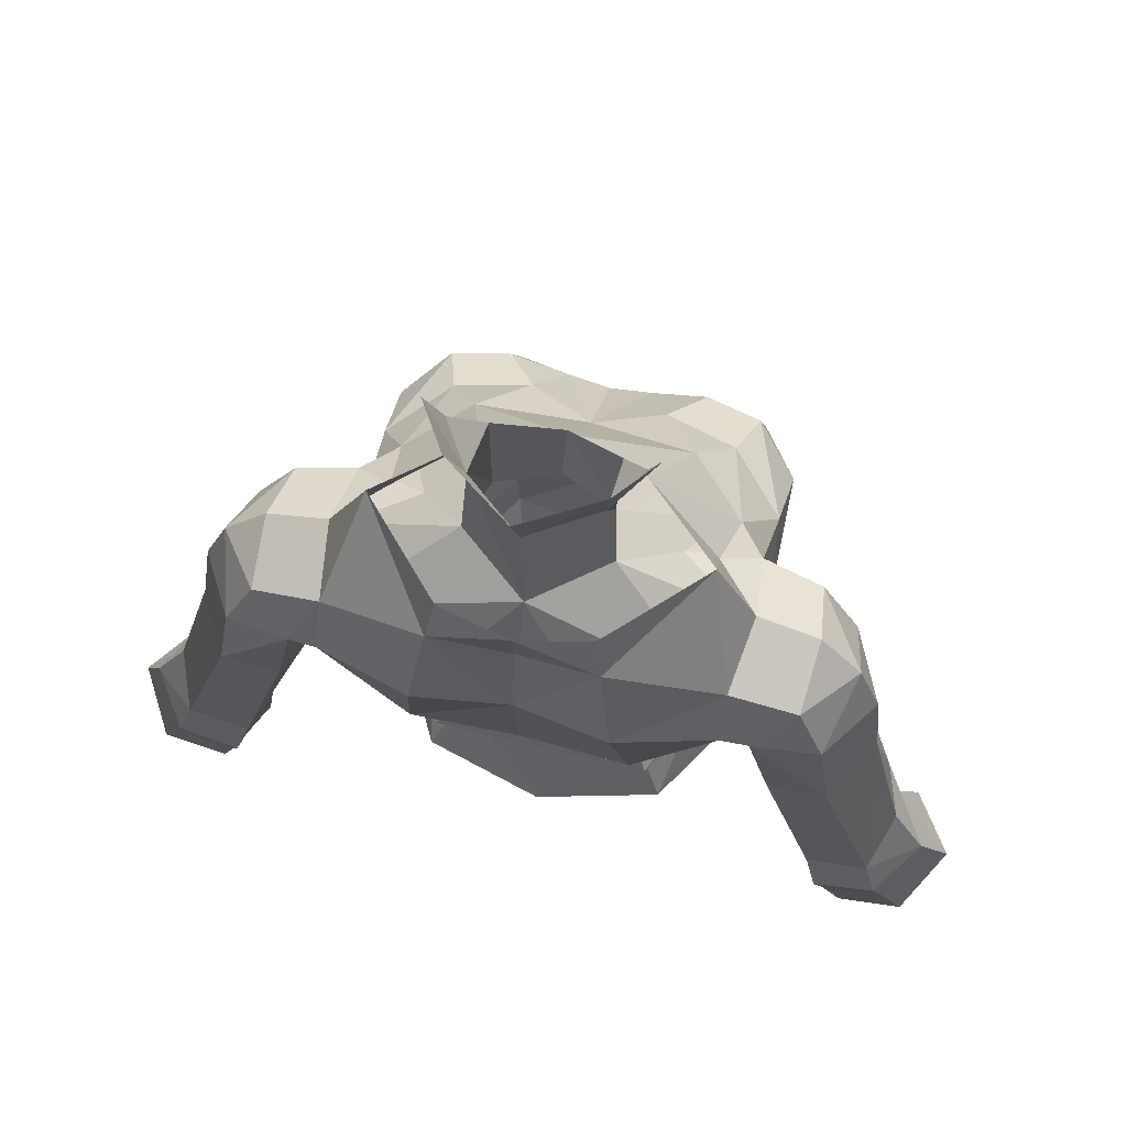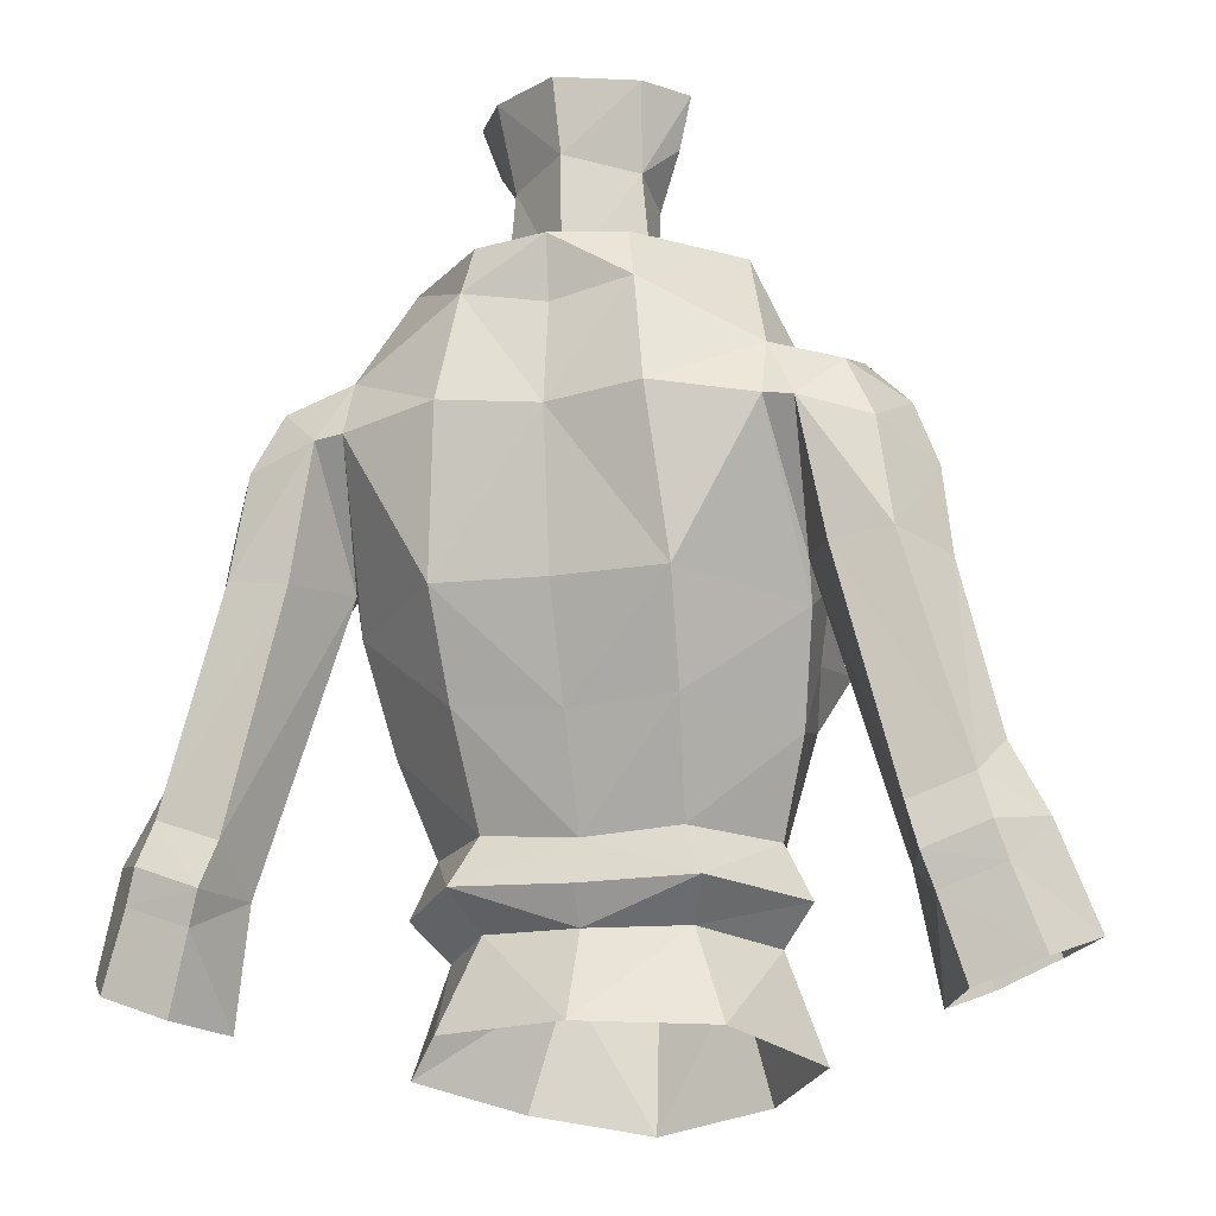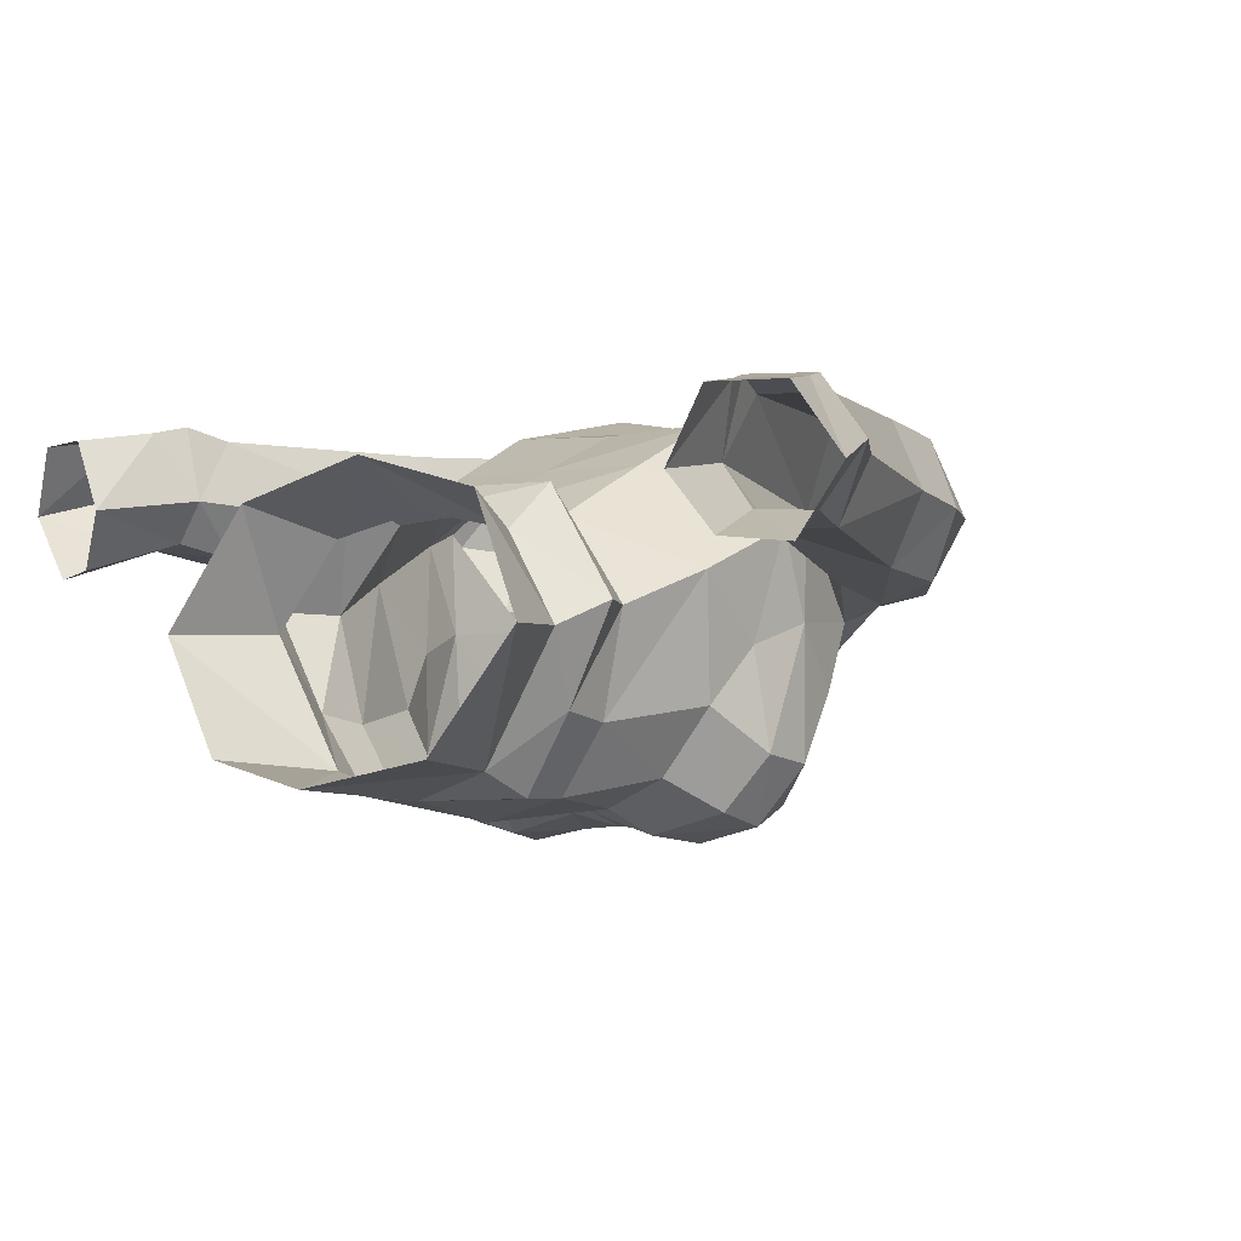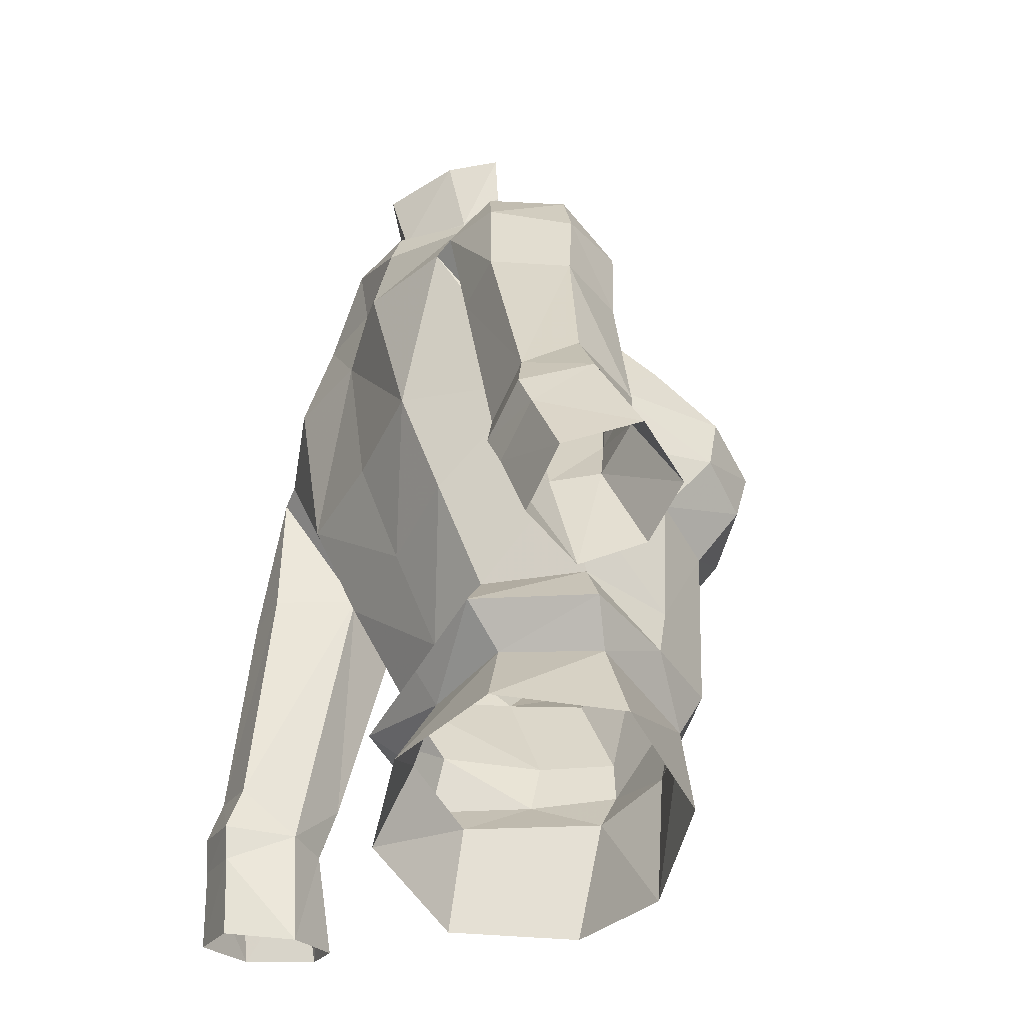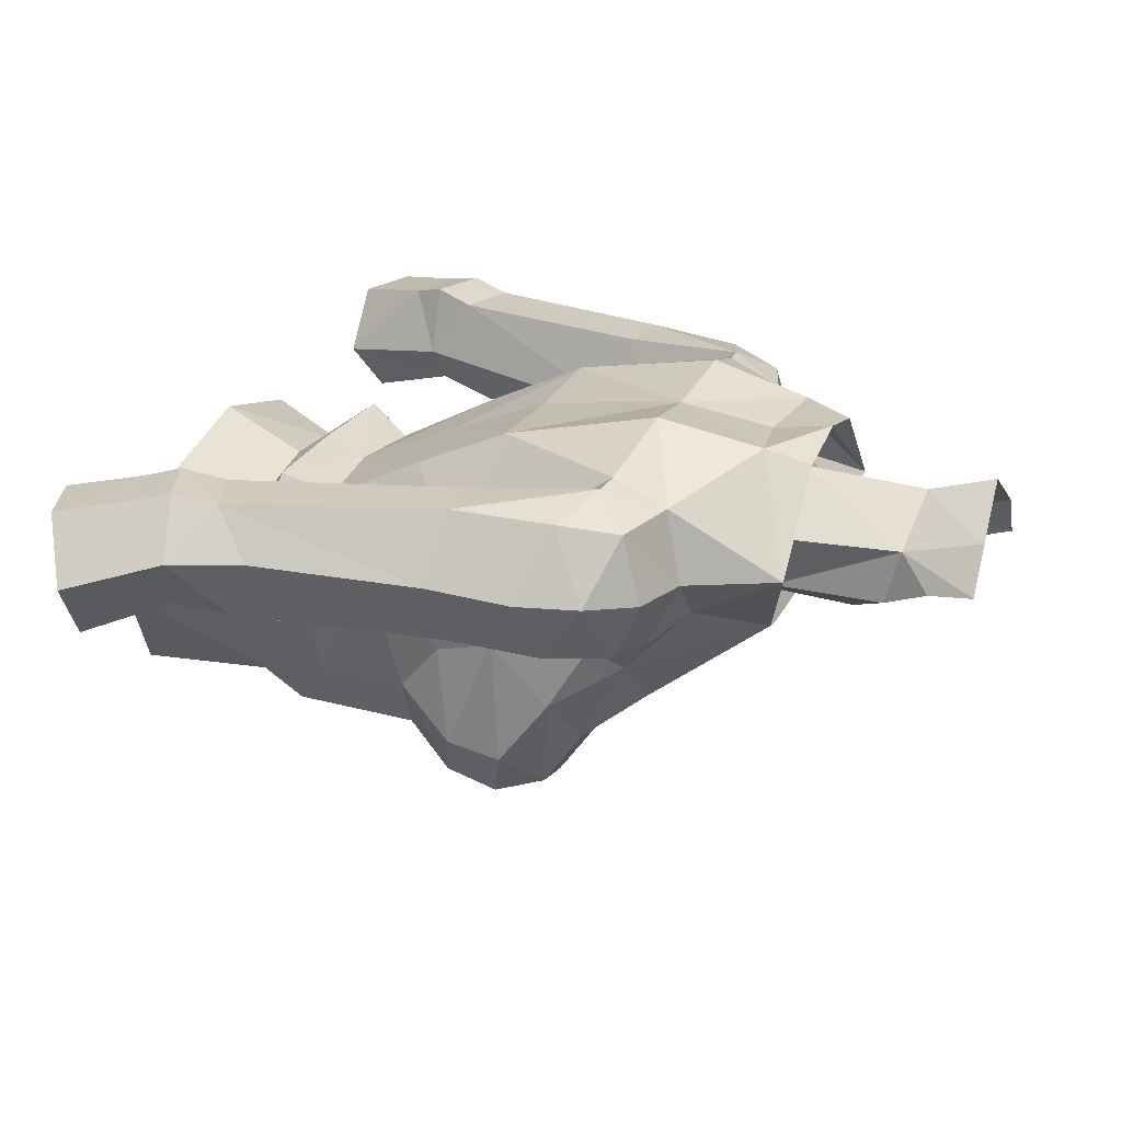
<metadata>
{"format":"obj","ext":"obj","renderer":"f3d","projection":"perspective","resolution":1024,"background":"white","views":[{"elev":68.3,"azim":-166.3,"up":"+Z"},{"elev":-15.6,"azim":-163.5,"up":"+Z"},{"elev":-2.9,"azim":-145.1,"up":"+Y"},{"elev":-45.2,"azim":-116.7,"up":"+Z"},{"elev":23.4,"azim":-69.1,"up":"+Y"}]}
</metadata>
<code>
g warrior_armour_female_30100
v 3.671 -5.005 68.39
v 1.76 -5.601 68.17
v 2.614 -6.704 67.36
v 4.097 -6.323 67.46
v 2.681 1.803 63.33
v 2.826 3.012 65.92
v 5.395 0.3487 65.46
v 4.921 -0.7885 62.83
v -0.005129 1.766 63.13
v -0.005131 2.897 65.89
v 4.295 -2.466 69.78
v 4.024 -0.72 71.46
v 1.986 -1.719 73.03
v 2.806 -3.935 69.93
v -0.005119 -2.494 72.63
v -0.005131 -4.577 68.93
v 2.344 -6.065 59.35
v 2.422 -6.07 60.56
v -0.000511 -6.661 60.97
v -0.005127 -6.131 58.36
v 5.13 -3.558 67.94
v 5.244 -5.299 66.61
v 3.361 0.636 56.1
v 2.492 -0.06113 58.43
v 4.007 -2.262 58.13
v 4.998 -2.337 55.44
v 6.571 -1.094 70.27
v 6.771 0.5258 71.03
v 5.166 0.5102 71.54
v 4.99 -1.323 70.64
v 6.685 2.312 70.52
v 4.917 2.424 71.09
v 2.411 0.4081 60.62
v 4.172 -1.71 60.49
v 5.333 -1.914 66.47
v 5.424 0.7188 66.43
v 4.966 -1.801 69.01
v 4.236 -6.809 66.09
v 4.178 -6.451 64.67
v 5.183 -5.063 65.12
v 2.132 -5.457 58.08
v 3.044 -5.191 54.87
v 7.787 2.827 66.42
v 6.287 2.813 66.24
v 5.662 3.013 69.58
v 7.391 2.648 69.04
v -0.00513 -5.836 54.33
v -0.005131 1.56 56.21
v -0.005129 0.4654 58.39
v 5.424 0.7188 66.43
v 7.8 2.759 60.38
v 7.653 1.166 59.22
v 9.373 2.764 60.94
v 8.76 1.07 66.14
v 9.819 1.454 61.85
v 7.972 -0.1718 60.74
v 8.374 0.1456 59.3
v 9.767 0.07908 59.72
v 9.397 -0.1828 61.13
v 8.143 3.044 59.27
v 9.717 3.026 59.84
v 7.827 -0.6952 66.27
v 7.653 1.166 59.22
v 8.166 0.7445 56.23
v 9.052 -0.6261 56.77
v 11.64 0.8607 57.62
v 10.69 2.495 57.01
v 9.991 2.825 58.97
v 10.73 1.566 60.11
v 5.424 0.7188 66.43
v 6.343 -1.029 66.46
v 10.54 -0.7693 57.45
v 8.421 2.834 58.41
v 9.006 2.489 56.41
v 8.166 0.7445 56.23
v -0.005129 0.5648 60.42
v 2.972 1.053 59.38
v -0.005129 1.078 59.31
v 3.546 -4.356 60.61
v 3.614 -4.108 59.2
v 4.869 -1.669 59.1
v 2.494 -7.247 66.19
v 4.098 0.5268 73.9
v 5.166 0.5102 71.54
v 4.917 2.424 71.09
v 2.064 3.238 72.71
v 2.443 3.848 69.97
v -0.005132 3.424 69.8
v -0.005134 3.046 72.36
v -3.681 -5.005 68.39
v -4.107 -6.323 67.46
v -2.624 -6.704 67.36
v -1.77 -5.601 68.17
v -2.691 1.803 63.33
v -4.931 -0.7885 62.83
v -5.406 0.3487 65.46
v -2.836 3.012 65.92
v -4.306 -2.466 69.78
v -2.816 -3.935 69.93
v -1.996 -1.719 73.03
v -4.034 -0.72 71.46
v -0.000511 -6.661 60.97
v -2.433 -6.07 60.56
v -2.354 -6.065 59.35
v -5.14 -3.558 67.94
v -5.254 -5.299 66.61
v -3.371 0.636 56.1
v -5.008 -2.337 55.44
v -4.018 -2.262 58.13
v -2.502 -0.06113 58.43
v -6.581 -1.094 70.27
v -5 -1.323 70.64
v -5.176 0.5102 71.54
v -6.782 0.5258 71.03
v -6.678 2.319 70.54
v -4.927 2.424 71.09
v -2.421 0.4081 60.62
v -4.182 -1.71 60.49
v -5.344 -1.914 66.47
v -4.976 -1.801 69.01
v -5.434 0.7188 66.43
v -4.247 -6.809 66.09
v -5.194 -5.063 65.12
v -4.188 -6.451 64.67
v -2.142 -5.457 58.08
v -3.054 -5.191 54.87
v -7.797 2.827 66.42
v -7.402 2.648 69.04
v -5.672 3.013 69.58
v -6.298 2.813 66.24
v -5.434 0.7188 66.43
v -7.664 1.166 59.22
v -7.811 2.759 60.38
v -9.384 2.764 60.94
v -9.829 1.454 61.85
v -8.77 1.07 66.14
v -7.982 -0.1718 60.74
v -9.407 -0.1828 61.13
v -9.778 0.07905 59.72
v -8.384 0.1456 59.3
v -8.154 3.044 59.27
v -9.727 3.026 59.84
v -7.837 -0.6952 66.27
v -9.062 -0.6261 56.77
v -8.176 0.7444 56.23
v -7.664 1.166 59.22
v -11.65 0.8607 57.62
v -10.74 1.566 60.11
v -10 2.825 58.97
v -10.7 2.495 57.01
v -5.434 0.7188 66.43
v -6.353 -1.029 66.46
v -10.55 -0.7694 57.45
v -8.432 2.834 58.41
v -9.017 2.489 56.41
v -8.176 0.7444 56.23
v -2.982 1.053 59.38
v -4.879 -1.669 59.1
v -3.625 -4.108 59.2
v -3.557 -4.356 60.61
v -2.504 -7.247 66.19
v -4.927 2.424 71.09
v -5.176 0.5102 71.54
v -4.109 0.5268 73.9
v -2.075 3.238 72.71
v -2.453 3.848 69.97
v -0.1028 -1.641 74.77
v -1.606 -0.7632 75.9
v -1.484 -0.7759 72.88
v -0.005124 -1.551 72.48
v -1.561 0.7115 76.31
v -1.819 0.7202 73.52
v -3.96 -2.466 69.75
v -2.822 -3.488 69.62
v -3.177 -0.72 71.43
v -0.00513 -4.414 68.55
v -1.734 1.326 78.43
v 0.1564 2.369 78.3
v 0.1015 1.857 76.53
v -0.005141 2.102 73.31
v -1.819 0.7202 73.52
v -0.005141 2.102 73.31
v -4.582 2.424 71.05
v -4.83 0.5102 71.51
v 1.474 -0.7759 72.88
v 1.517 -0.9196 75.85
v 1.809 0.7202 73.52
v 1.633 0.5515 76.26
v 3.949 -2.466 69.75
v 3.167 -0.72 71.43
v 2.811 -3.488 69.62
v 1.937 1.142 78.37
v 1.809 0.7202 73.52
v 4.82 0.5102 71.51
v 4.571 2.424 71.05
v 4.53 -3.936 63.52
v 4.952 -2.485 64.78
v 3.382 -5.626 63.25
v 2.084 -7.021 64.71
v 1.559 -6.366 63.63
v 5.166 0.5102 71.54
v 4.99 -1.323 70.64
v 4.941 3.073 69.66
v 0.3464 -6.516 64.86
v -0.005129 -6.856 66.29
v -0.005129 -6.155 64.16
v 4.941 3.073 69.66
v 8.485 0.8243 68.33
v 7.878 0.714 69.92
v 7.596 -0.8893 68.71
v 6.079 -1.377 68.88
v 4.966 -1.801 69.01
v -0.005147 3.304 73.96
v 1.105 -6.946 66.36
v -0.005128 -6.239 61.07
v 4.098 0.5268 73.9
v 1.85 2.876 73.93
v -4.54 -3.936 63.52
v -4.963 -2.485 64.78
v -3.392 -5.626 63.25
v -2.095 -7.021 64.71
v -1.569 -6.366 63.63
v -5.176 0.5102 71.54
v -5 -1.323 70.64
v -4.951 3.073 69.66
v -0.3567 -6.516 64.86
v -4.951 3.073 69.66
v -8.496 0.8242 68.33
v -7.888 0.7139 69.92
v -7.606 -0.8893 68.71
v -6.089 -1.377 68.88
v -4.976 -1.801 69.01
v -1.116 -6.946 66.36
v -1.569 -6.366 63.63
v -4.109 0.5268 73.9
v -1.86 2.876 73.93
v -4.83 0.5102 71.51
v -4.654 -1.323 70.6
v -2.453 3.635 69.97
v -2.647 0.1898 78.42
v -2.284 -0.07347 77.18
v -0.005132 3.211 69.48
v 4.82 0.5102 71.51
v 4.644 -1.323 70.6
v 2.443 3.635 69.97
v 2.731 -0.07967 78.34
v 2.303 -0.3033 77.1
f 1 2 3
f 3 4 1
f 5 6 7
f 7 8 5
f 9 10 6
f 6 5 9
f 11 12 13
f 13 14 11
f 15 16 14
f 14 13 15
f 17 18 19
f 19 20 17
f 21 1 4
f 4 22 21
f 23 24 25
f 25 26 23
f 27 28 29
f 29 30 27
f 31 32 29
f 29 28 31
f 33 5 8
f 8 34 33
f 35 7 36
f 36 37 35
f 38 39 40
f 40 22 38
f 41 42 26
f 26 25 41
f 43 44 45
f 45 46 43
f 41 20 47
f 47 42 41
f 24 23 48
f 48 49 24
f 50 44 51
f 51 52 50
f 44 43 53
f 53 51 44
f 53 43 54
f 54 55 53
f 56 57 58
f 58 59 56
f 60 51 53
f 53 61 60
f 54 62 59
f 59 55 54
f 57 63 64
f 64 65 57
f 66 67 68
f 68 69 66
f 70 63 56
f 56 71 70
f 58 72 66
f 66 69 58
f 73 68 67
f 67 74 73
f 73 74 75
f 75 52 73
f 57 65 72
f 72 58 57
f 68 73 60
f 60 61 68
f 76 33 77
f 77 78 76
f 34 79 80
f 80 81 34
f 18 17 80
f 80 79 18
f 34 81 77
f 77 33 34
f 76 9 5
f 5 33 76
f 38 4 3
f 3 82 38
f 83 84 85
f 85 86 83
f 56 59 62
f 62 71 56
f 86 87 88
f 88 89 86
f 81 25 24
f 24 77 81
f 77 24 49
f 49 78 77
f 90 91 92
f 92 93 90
f 94 95 96
f 96 97 94
f 9 94 97
f 97 10 9
f 98 99 100
f 100 101 98
f 15 100 99
f 99 16 15
f 20 102 103
f 103 104 20
f 105 106 91
f 91 90 105
f 107 108 109
f 109 110 107
f 111 112 113
f 113 114 111
f 115 114 113
f 113 116 115
f 117 118 95
f 95 94 117
f 119 120 121
f 121 96 119
f 122 106 123
f 123 124 122
f 125 109 108
f 108 126 125
f 127 128 129
f 129 130 127
f 125 126 47
f 47 20 125
f 110 49 48
f 48 107 110
f 131 132 133
f 133 130 131
f 130 133 134
f 134 127 130
f 134 135 136
f 136 127 134
f 137 138 139
f 139 140 137
f 141 142 134
f 134 133 141
f 136 135 138
f 138 143 136
f 140 144 145
f 145 146 140
f 147 148 149
f 149 150 147
f 151 152 137
f 137 146 151
f 139 148 147
f 147 153 139
f 154 155 150
f 150 149 154
f 154 132 156
f 156 155 154
f 140 139 153
f 153 144 140
f 149 142 141
f 141 154 149
f 76 78 157
f 157 117 76
f 118 158 159
f 159 160 118
f 103 160 159
f 159 104 103
f 118 117 157
f 157 158 118
f 76 117 94
f 94 9 76
f 122 161 92
f 92 91 122
f 162 163 164
f 164 165 162
f 137 152 143
f 143 138 137
f 165 89 88
f 88 166 165
f 158 157 110
f 110 109 158
f 157 78 49
f 49 110 157
f 167 168 169
f 169 170 167
f 169 168 171
f 171 172 169
f 173 174 169
f 169 175 173
f 170 169 174
f 174 176 170
f 177 178 179
f 179 171 177
f 180 172 171
f 171 179 180
f 181 182 183
f 183 184 181
f 167 170 185
f 185 186 167
f 185 187 188
f 188 186 185
f 189 190 185
f 185 191 189
f 170 176 191
f 191 185 170
f 192 188 179
f 179 178 192
f 180 179 188
f 188 187 180
f 193 194 195
f 195 182 193
f 196 197 40
f 198 196 39
f 199 200 198
f 201 12 202
f 202 12 11
f 200 18 198
f 86 85 87
f 87 203 6
f 7 35 197
f 8 197 196
f 35 37 21
f 204 205 206
f 41 17 20
f 45 50 207
f 203 36 7
f 203 7 6
f 14 1 11
f 21 37 11
f 25 80 41
f 62 54 208
f 45 44 50
f 27 209 28
f 31 28 209
f 210 208 209
f 210 27 211
f 70 71 212
f 87 85 203
f 89 213 86
f 88 87 6
f 2 14 16
f 2 16 214
f 196 198 79
f 199 39 38
f 214 199 82
f 200 19 18
f 58 69 59
f 52 51 60
f 69 61 53
f 56 63 57
f 69 68 61
f 73 52 60
f 38 22 4
f 196 40 39
f 2 214 3
f 199 198 39
f 79 198 18
f 202 11 37
f 55 59 69
f 53 55 69
f 88 6 10
f 196 79 8
f 8 79 34
f 3 214 82
f 22 40 35
f 214 16 205
f 206 200 204
f 215 200 206
f 216 12 201
f 62 210 211
f 30 212 211
f 71 62 211
f 212 71 211
f 27 30 211
f 32 45 207
f 209 208 46
f 208 43 46
f 45 31 46
f 31 45 32
f 27 210 209
f 31 209 46
f 210 62 208
f 7 197 8
f 200 199 204
f 204 199 214
f 205 204 214
f 2 1 14
f 1 21 11
f 54 43 208
f 82 199 38
f 21 22 35
f 13 12 216
f 197 35 40
f 86 217 83
f 86 213 217
f 17 41 80
f 80 25 81
f 218 123 219
f 220 124 218
f 221 220 222
f 223 224 101
f 224 98 101
f 222 220 103
f 165 166 162
f 166 97 225
f 96 219 119
f 95 218 219
f 119 105 120
f 226 206 205
f 125 20 104
f 129 227 131
f 225 96 121
f 225 97 96
f 99 98 90
f 105 98 120
f 109 125 159
f 143 228 136
f 129 131 130
f 111 114 229
f 115 229 114
f 230 229 228
f 230 231 111
f 151 232 152
f 166 225 162
f 89 165 213
f 88 97 166
f 93 16 99
f 93 233 16
f 218 160 220
f 221 122 124
f 233 161 221
f 102 234 222
f 222 103 102
f 139 138 148
f 132 141 133
f 148 134 142
f 137 140 146
f 148 142 149
f 154 141 132
f 122 91 106
f 218 124 123
f 93 92 233
f 221 124 220
f 160 103 220
f 224 120 98
f 135 148 138
f 134 148 135
f 88 10 97
f 218 95 160
f 95 118 160
f 92 161 233
f 106 119 123
f 233 205 16
f 206 226 222
f 234 215 206
f 206 222 234
f 235 223 101
f 143 231 230
f 112 231 232
f 152 231 143
f 232 231 152
f 111 231 112
f 116 227 129
f 229 128 228
f 228 128 127
f 129 128 115
f 115 116 129
f 111 229 230
f 115 128 229
f 230 228 143
f 96 95 219
f 222 226 221
f 226 233 221
f 205 233 226
f 93 99 90
f 90 98 105
f 136 228 127
f 161 122 221
f 105 119 106
f 100 235 101
f 219 123 119
f 165 164 236
f 165 236 213
f 104 159 125
f 159 158 109
f 237 238 175
f 238 173 175
f 182 239 183
f 177 171 240
f 240 171 241
f 239 182 242
f 168 241 171
f 172 237 175
f 169 172 175
f 243 190 244
f 244 190 189
f 182 195 245
f 192 246 188
f 246 247 188
f 245 242 182
f 186 188 247
f 187 190 243
f 185 190 187
f 200 215 19
f 102 215 234

</code>
